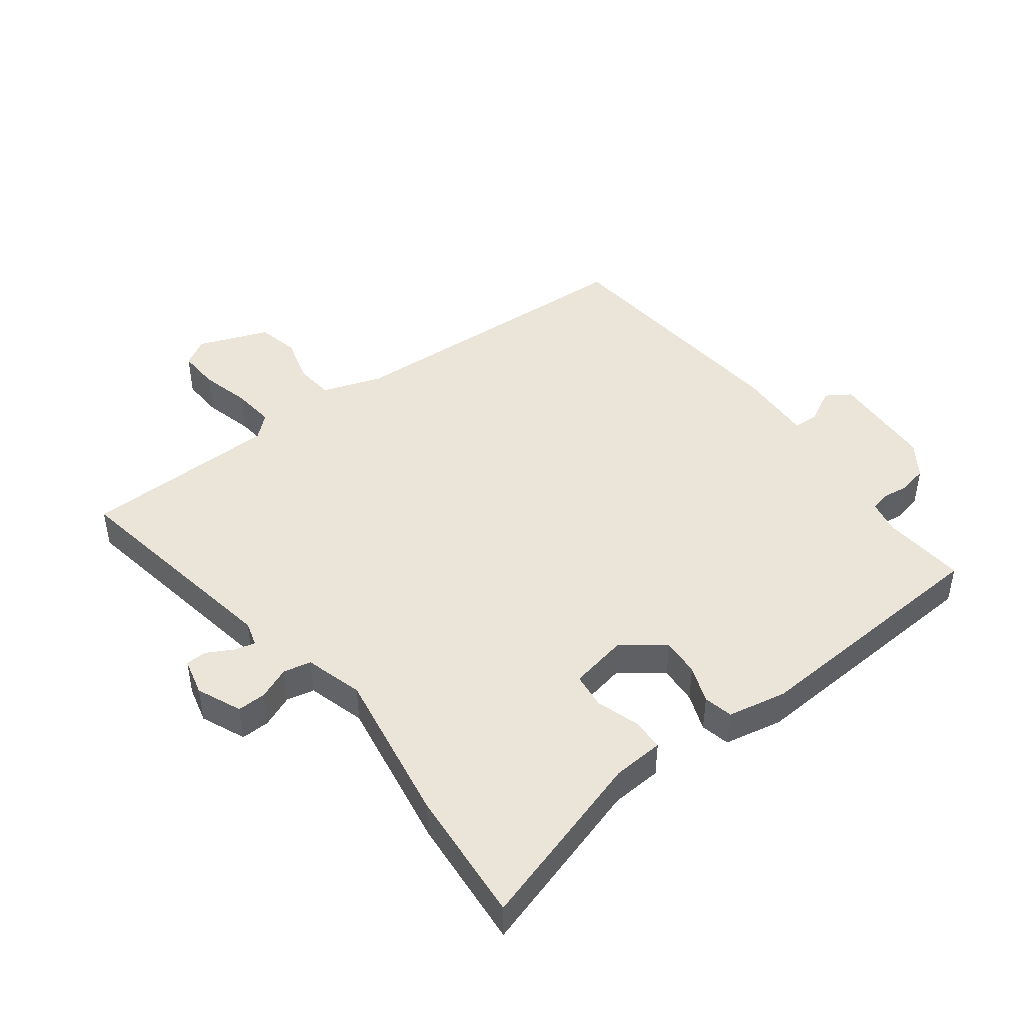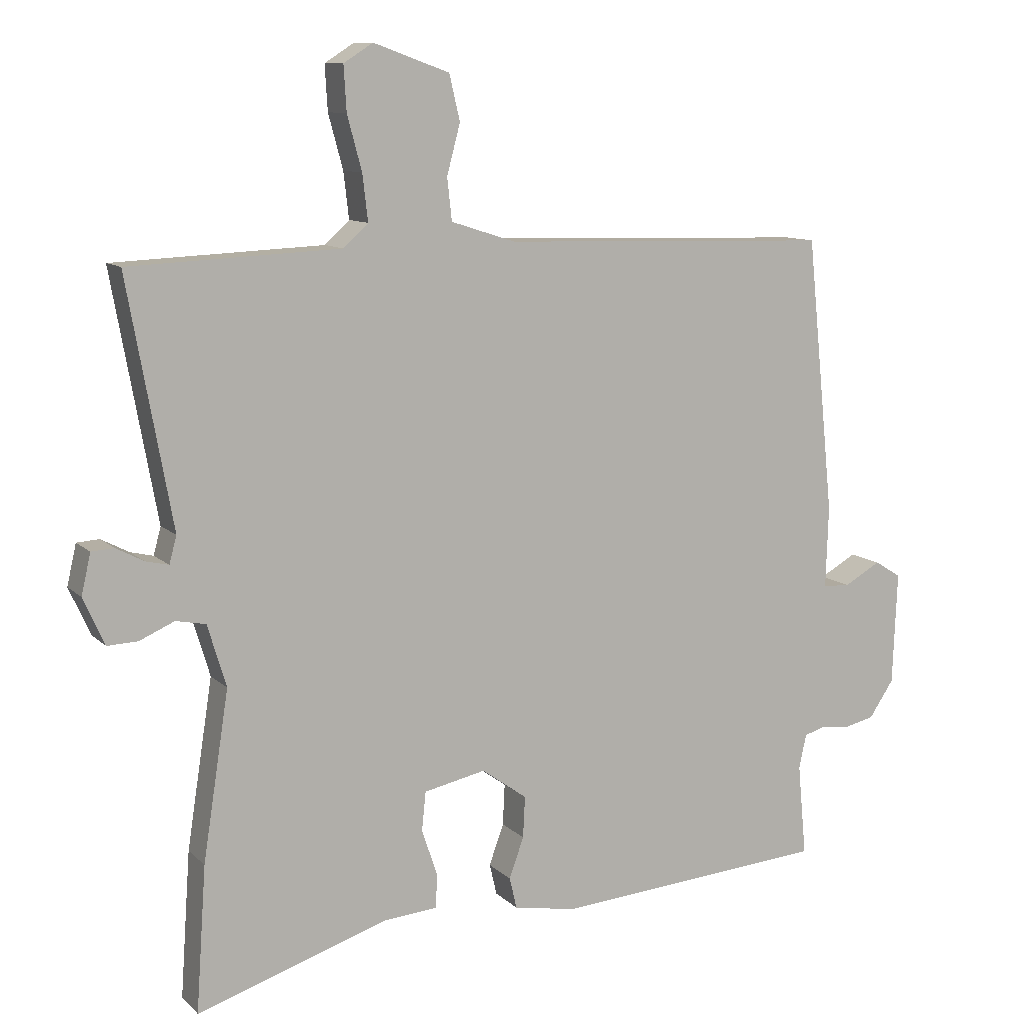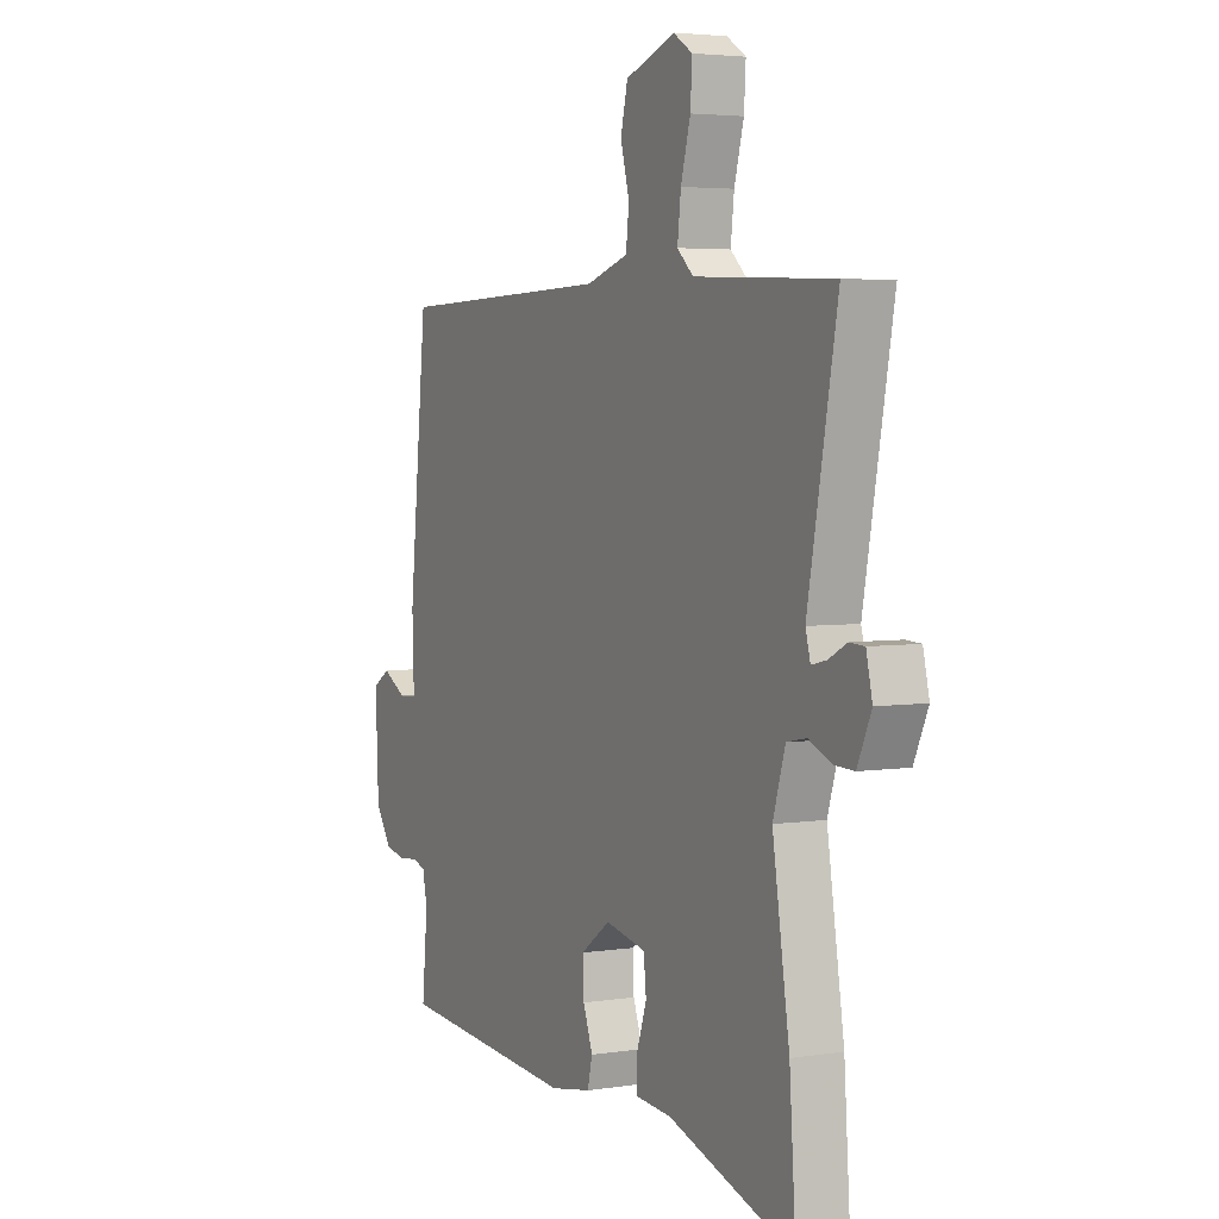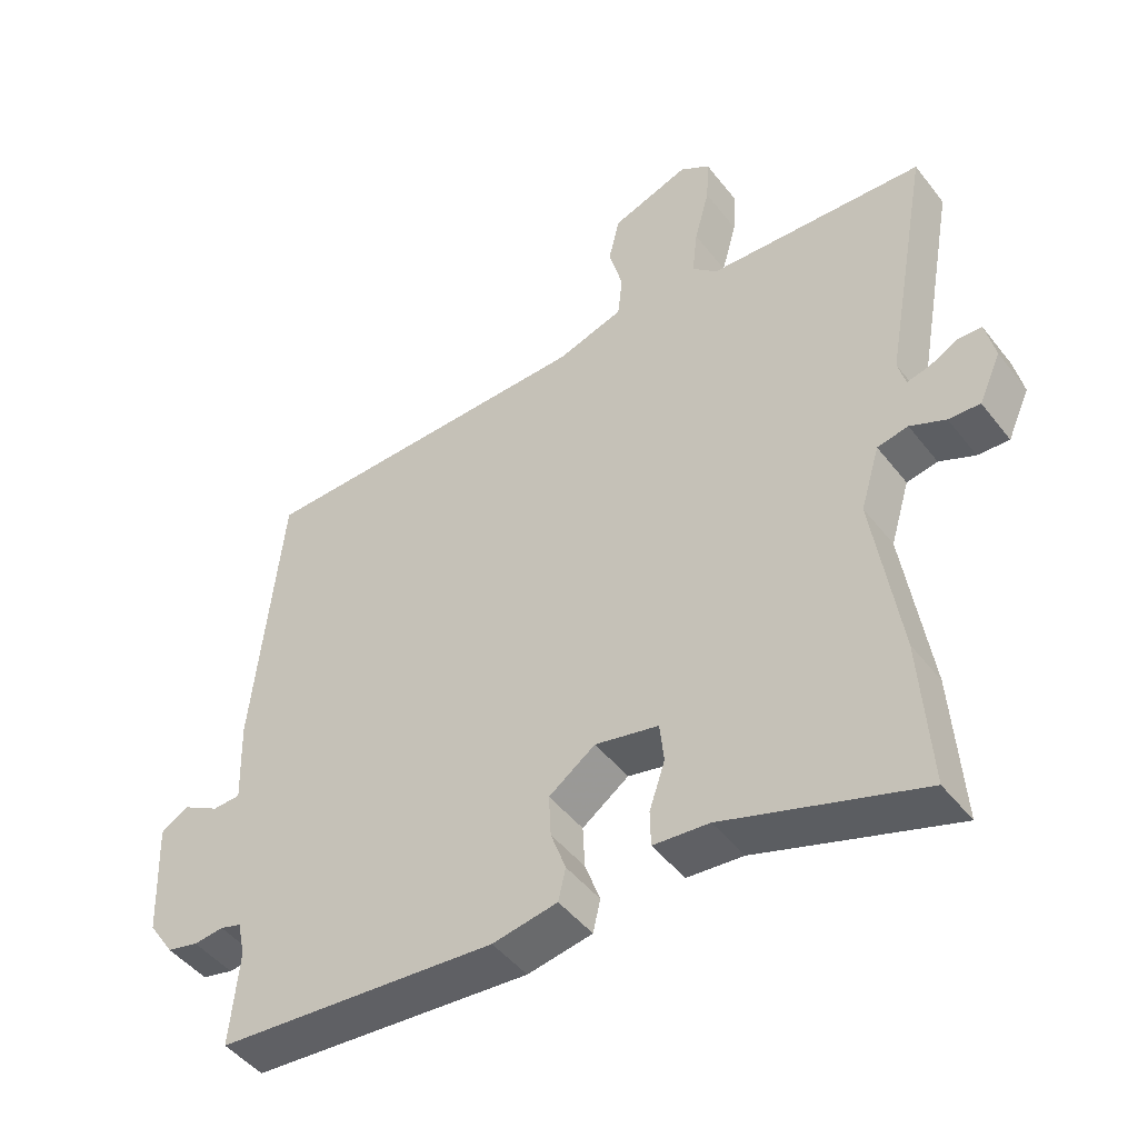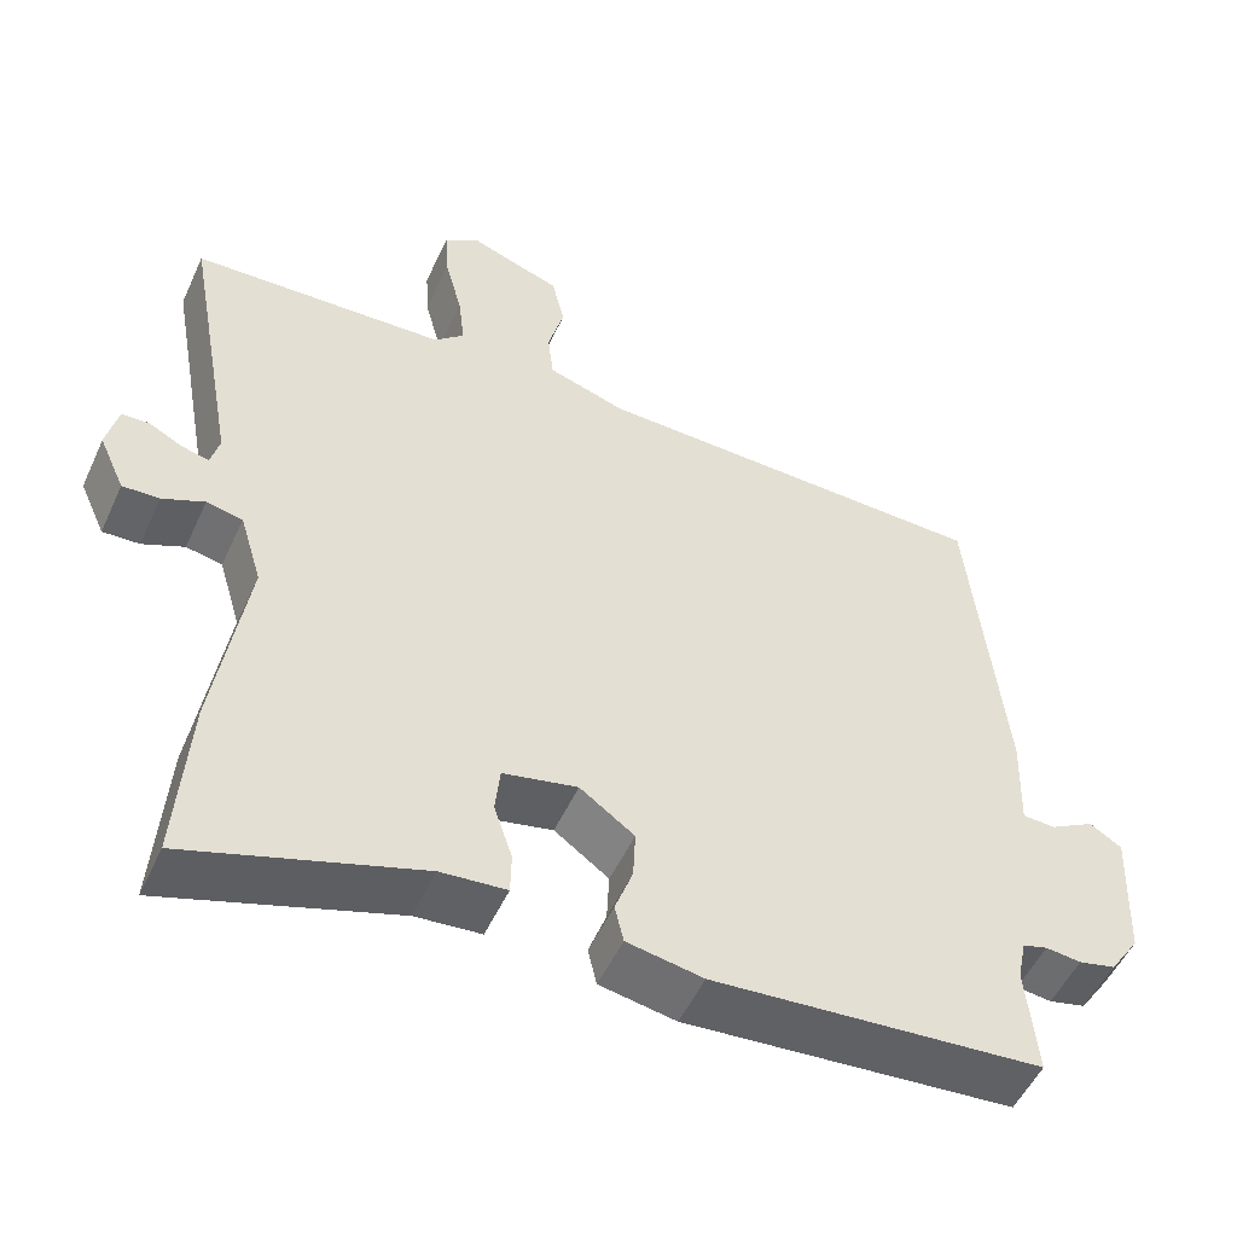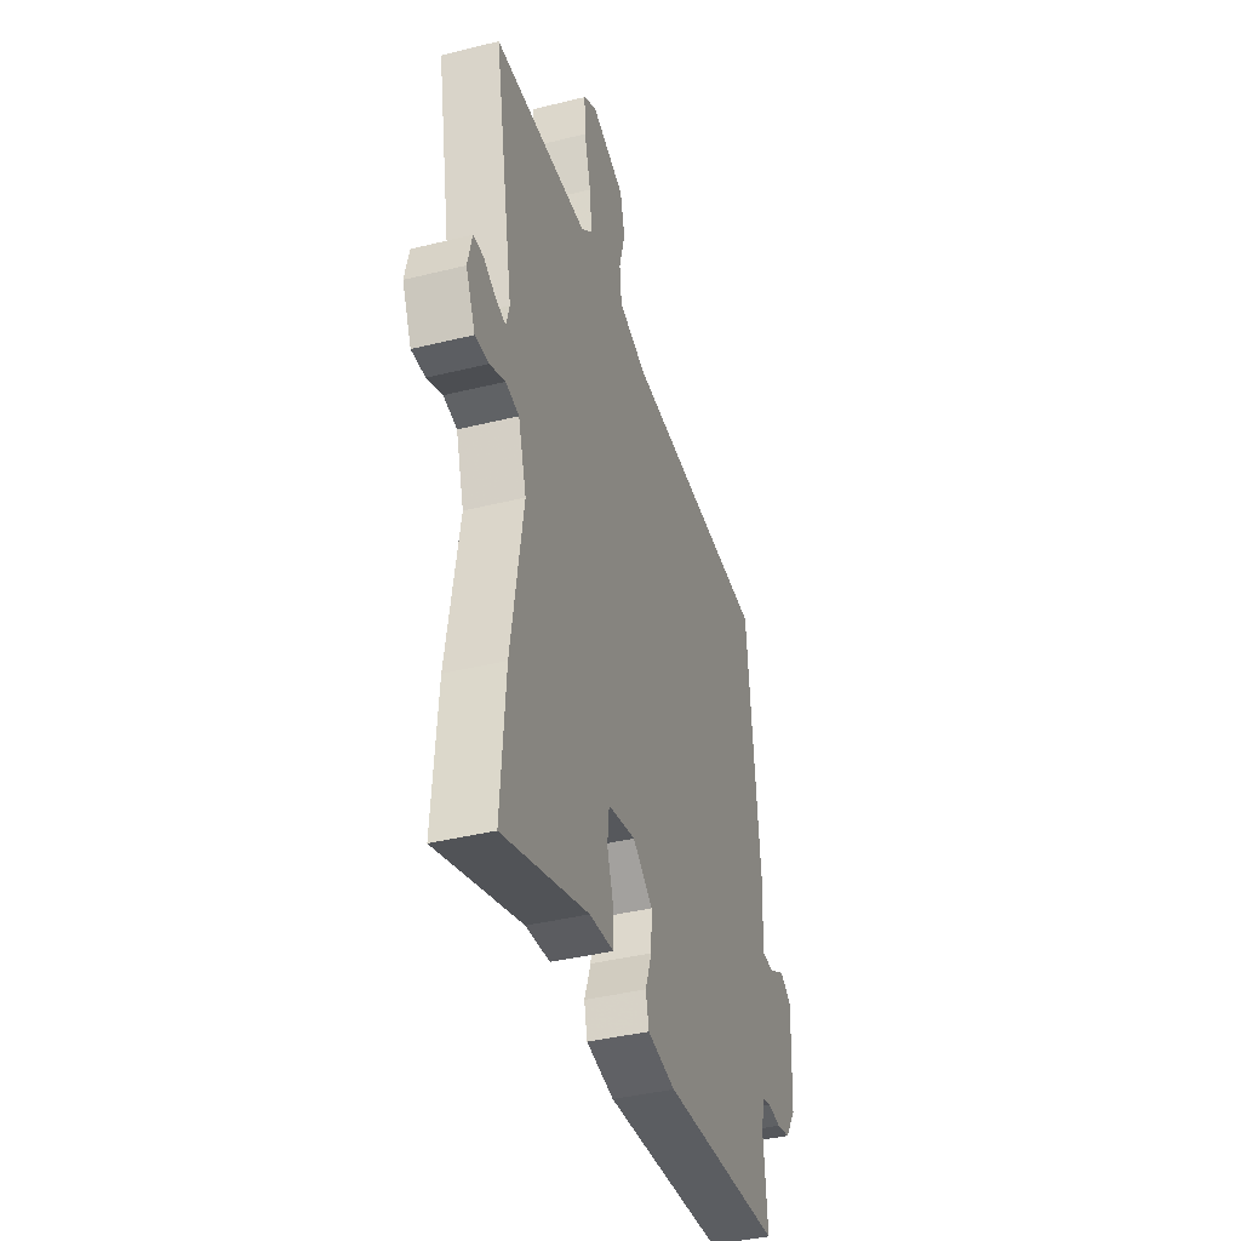
<metadata>
{"format":"obj","ext":"obj","renderer":"f3d","projection":"perspective","resolution":1024,"background":"white","views":[{"elev":45.0,"azim":143.8,"up":"+Y"},{"elev":10.4,"azim":154.3,"up":"+Z"},{"elev":4.0,"azim":62.7,"up":"+Z"},{"elev":-46.5,"azim":35.6,"up":"+Z"},{"elev":-51.9,"azim":155.7,"up":"+Z"},{"elev":-40.0,"azim":107.0,"up":"+Z"}]}
</metadata>
<code>
v -0.492 0.07 0.503
v 0.007 0.07 0.517
v 0.104 0.07 0.548
v 0.111 0.07 0.611
v 0.091 0.07 0.686
v 0.107 0.07 0.754
v 0.221 0.07 0.795
v 0.265 0.07 0.767
v 0.261 0.07 0.7
v 0.239 0.07 0.619
v 0.231 0.07 0.55
v 0.268 0.07 0.516
v 0.585 0.07 0.502
v 0.518 0.07 0.135
v 0.529 0.07 0.094
v 0.563 0.07 0.102
v 0.605 0.07 0.124
v 0.639 0.07 0.122
v 0.653 0.07 0.061
v 0.621 0.07 -0.01
v 0.575 0.07 -0.008
v 0.523 0.07 0.015
v 0.478 0.07 0.006
v 0.45 0.07 -0.087
v 0.489 0.07 -0.339
v 0.504 0.07 -0.557
v 0.216 0.07 -0.463
v 0.134 0.07 -0.456
v 0.133 0.07 -0.404
v 0.156 0.07 -0.335
v 0.15 0.07 -0.277
v 0.057 0.07 -0.257
v -0.011 0.07 -0.306
v -0.008 0.07 -0.368
v 0.014 0.07 -0.429
v 0.003 0.07 -0.476
v -0.092 0.07 -0.493
v -0.503 0.07 -0.46
v -0.49 0.07 -0.322
v -0.501 0.07 -0.27
v -0.532 0.07 -0.261
v -0.576 0.07 -0.266
v -0.622 0.07 -0.255
v -0.659 0.07 -0.2
v -0.666 0.07 -0.03
v -0.626 0.07 -0.005
v -0.571 0.07 -0.036
v -0.53 0.07 -0.034
v -0.534 0.07 0.089
v -0.492 0 0.503
v 0.007 0 0.517
v 0.104 0 0.548
v 0.111 0 0.611
v 0.091 0 0.686
v 0.107 0 0.754
v 0.221 0 0.795
v 0.265 0 0.767
v 0.261 0 0.7
v 0.239 0 0.619
v 0.231 0 0.55
v 0.268 0 0.516
v 0.585 0 0.502
v 0.518 0 0.135
v 0.529 0 0.094
v 0.563 0 0.102
v 0.605 0 0.124
v 0.639 0 0.122
v 0.653 0 0.061
v 0.621 0 -0.01
v 0.575 0 -0.008
v 0.523 0 0.015
v 0.478 0 0.006
v 0.45 0 -0.087
v 0.489 0 -0.339
v 0.504 0 -0.557
v 0.216 0 -0.463
v 0.134 0 -0.456
v 0.133 0 -0.404
v 0.156 0 -0.335
v 0.15 0 -0.277
v 0.057 0 -0.257
v -0.011 0 -0.306
v -0.008 0 -0.368
v 0.014 0 -0.429
v 0.003 0 -0.476
v -0.092 0 -0.493
v -0.503 0 -0.46
v -0.49 0 -0.322
v -0.501 0 -0.27
v -0.532 0 -0.261
v -0.576 0 -0.266
v -0.622 0 -0.255
v -0.659 0 -0.2
v -0.666 0 -0.03
v -0.626 0 -0.005
v -0.571 0 -0.036
v -0.53 0 -0.034
v -0.534 0 0.089
f 48 49 1 2
f 44 45 46 47
f 44 47 48
f 41 42 43 44
f 40 41 44 48
f 39 40 48 2
f 34 35 36 37
f 33 34 37 38
f 32 33 38 39
f 27 28 29 30
f 27 30 31
f 24 25 26 27
f 23 24 27 31
f 19 20 21 22
f 19 22 23
f 16 17 18 19
f 15 16 19 23
f 14 15 23 31
f 12 13 14 31
f 7 8 9 10
f 7 10 11
f 4 5 6 7
f 3 4 7 11
f 32 39 2 3
f 12 31 32
f 3 11 12 32
f 51 50 98 97
f 96 95 94 93
f 97 96 93
f 93 92 91 90
f 97 93 90 89
f 51 97 89 88
f 86 85 84 83
f 87 86 83 82
f 88 87 82 81
f 79 78 77 76
f 80 79 76
f 76 75 74 73
f 80 76 73 72
f 71 70 69 68
f 72 71 68
f 68 67 66 65
f 72 68 65 64
f 80 72 64 63
f 80 63 62 61
f 59 58 57 56
f 60 59 56
f 56 55 54 53
f 60 56 53 52
f 52 51 88 81
f 81 80 61
f 81 61 60 52
f 1 50 51 2
f 2 51 52 3
f 3 52 53 4
f 4 53 54 5
f 5 54 55 6
f 6 55 56 7
f 7 56 57 8
f 8 57 58 9
f 9 58 59 10
f 10 59 60 11
f 11 60 61 12
f 12 61 62 13
f 13 62 63 14
f 14 63 64 15
f 15 64 65 16
f 16 65 66 17
f 17 66 67 18
f 18 67 68 19
f 19 68 69 20
f 20 69 70 21
f 21 70 71 22
f 22 71 72 23
f 23 72 73 24
f 24 73 74 25
f 25 74 75 26
f 26 75 76 27
f 27 76 77 28
f 28 77 78 29
f 29 78 79 30
f 30 79 80 31
f 31 80 81 32
f 32 81 82 33
f 33 82 83 34
f 34 83 84 35
f 35 84 85 36
f 36 85 86 37
f 37 86 87 38
f 38 87 88 39
f 39 88 89 40
f 40 89 90 41
f 41 90 91 42
f 42 91 92 43
f 43 92 93 44
f 44 93 94 45
f 45 94 95 46
f 46 95 96 47
f 47 96 97 48
f 48 97 98 49
f 49 98 50 1

</code>
